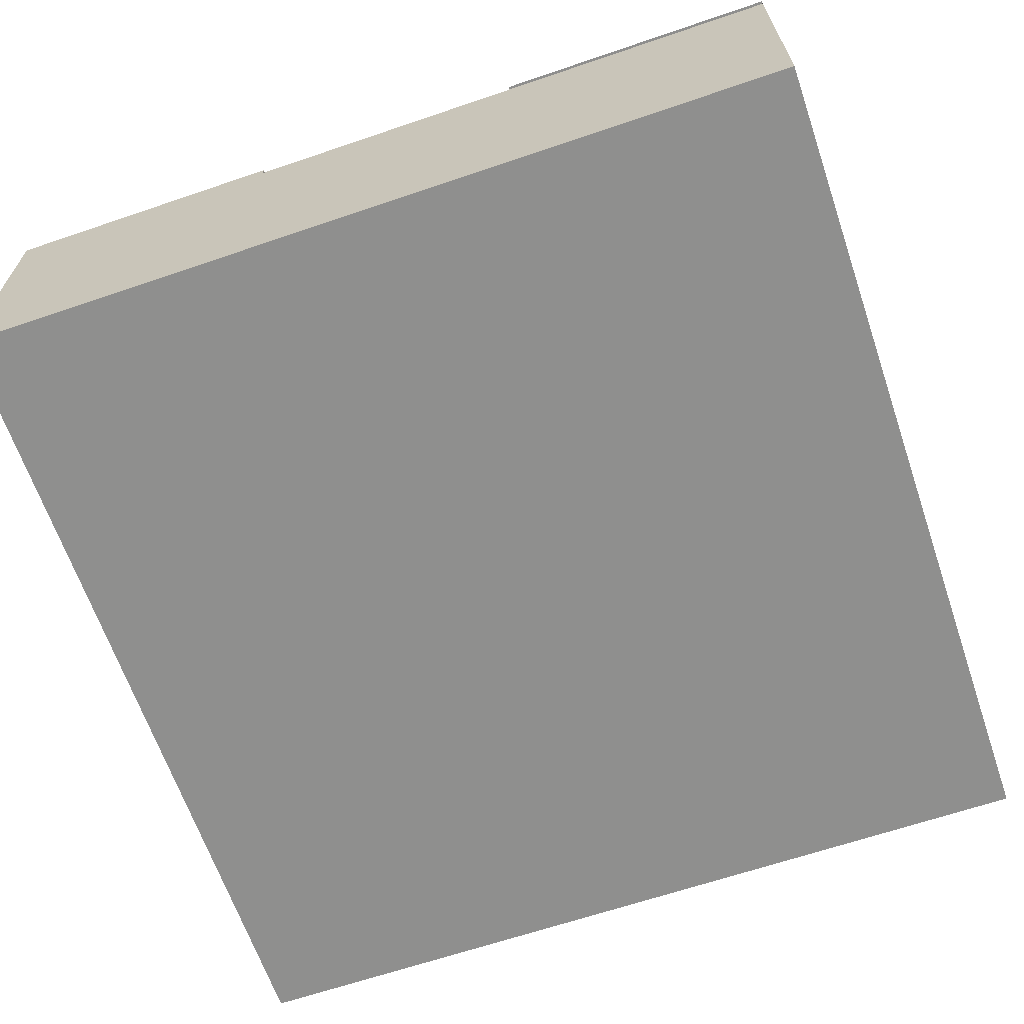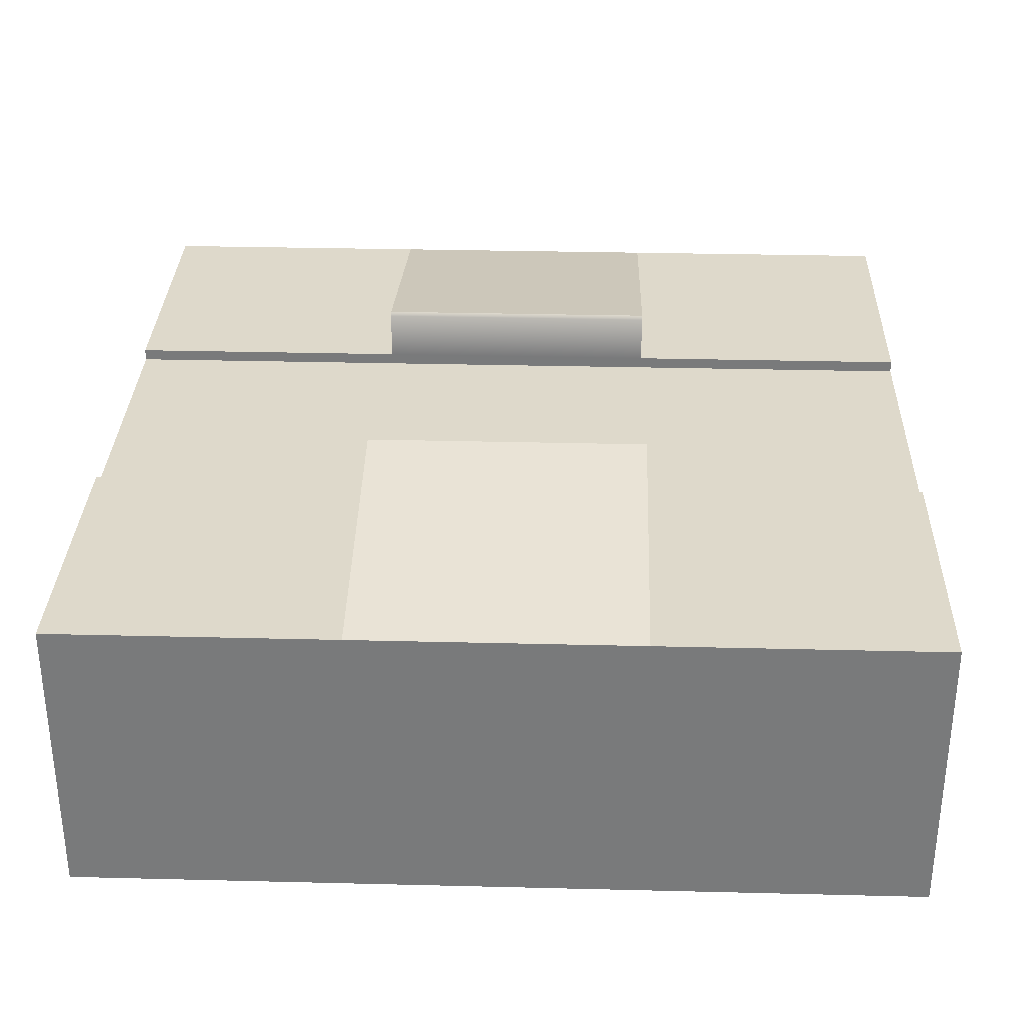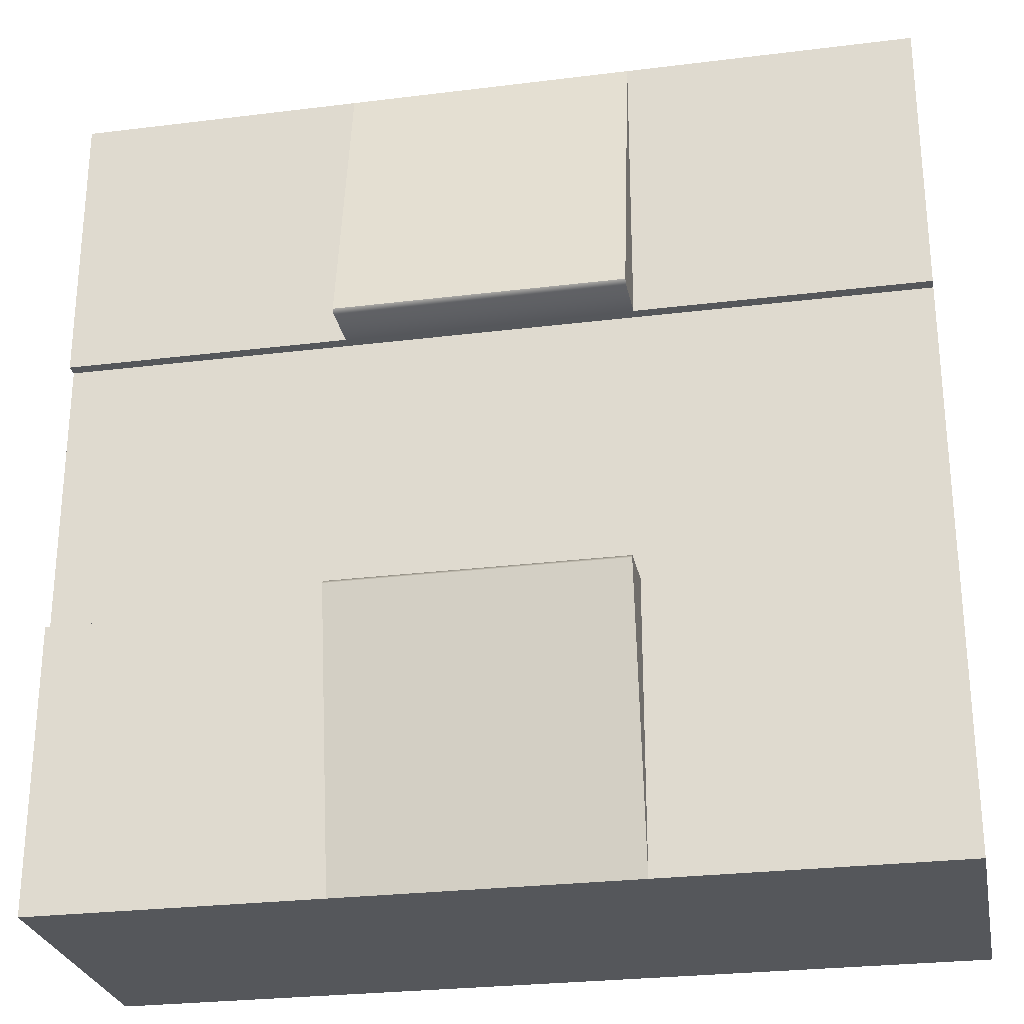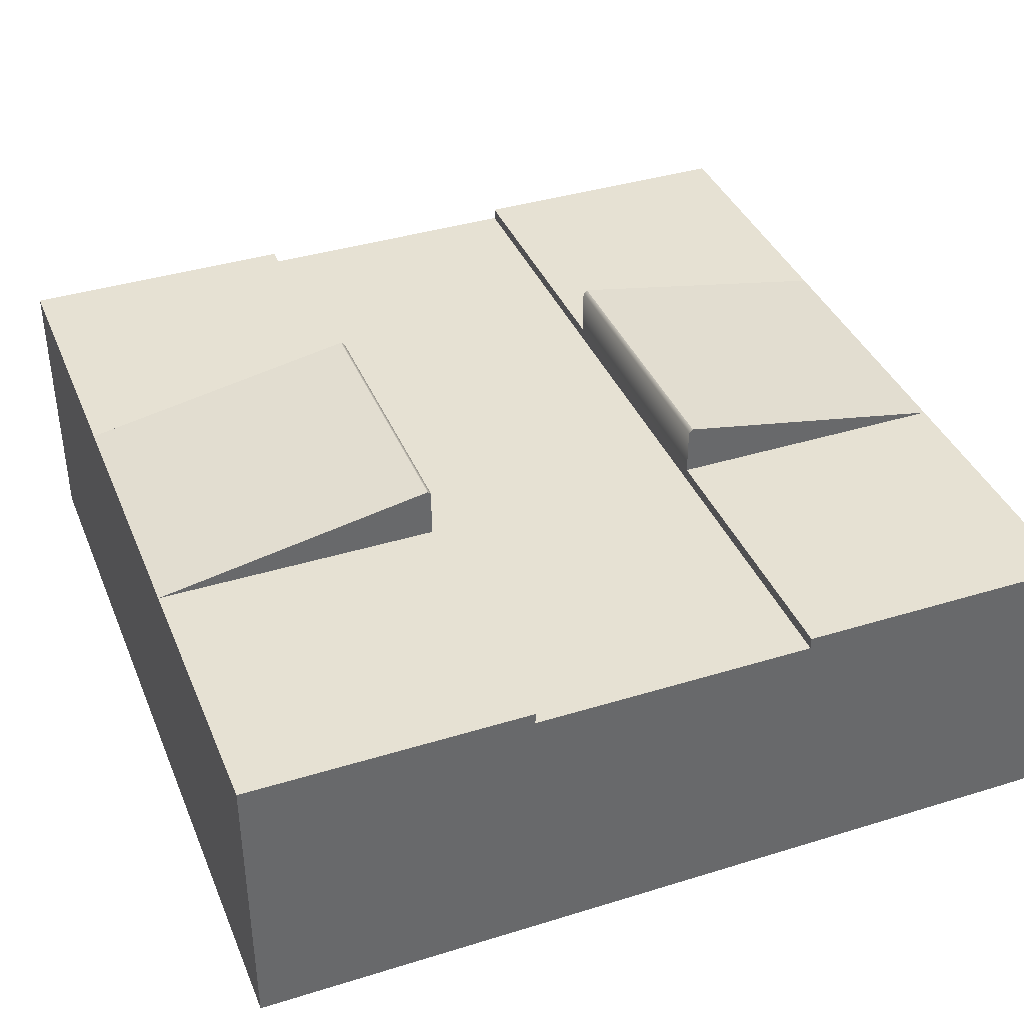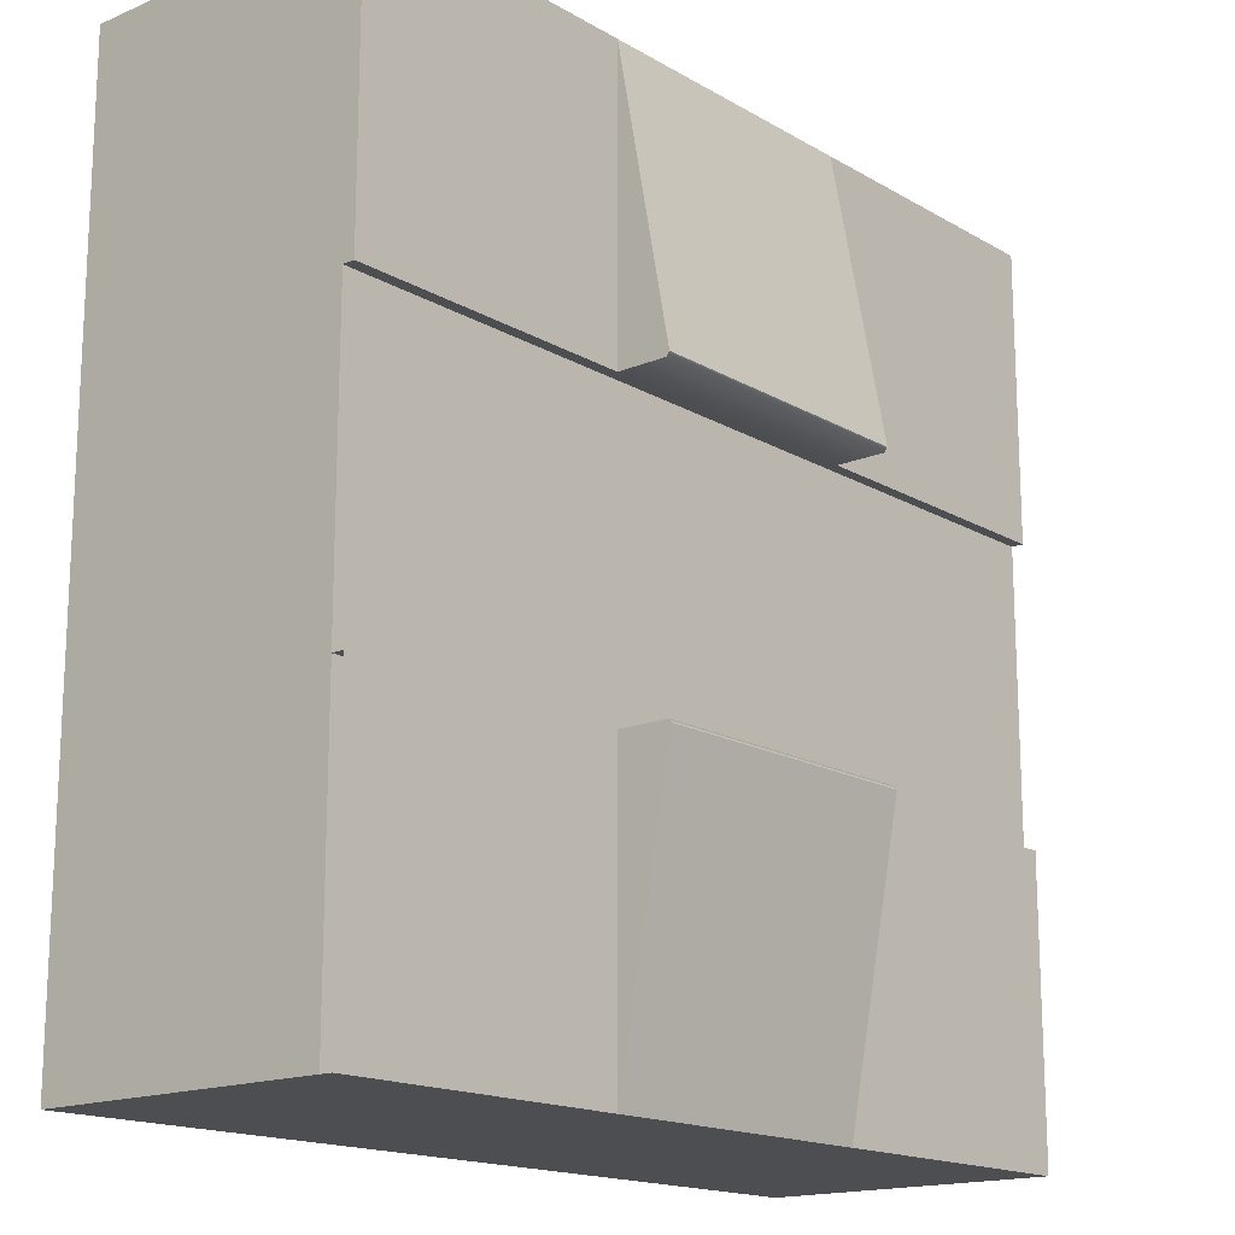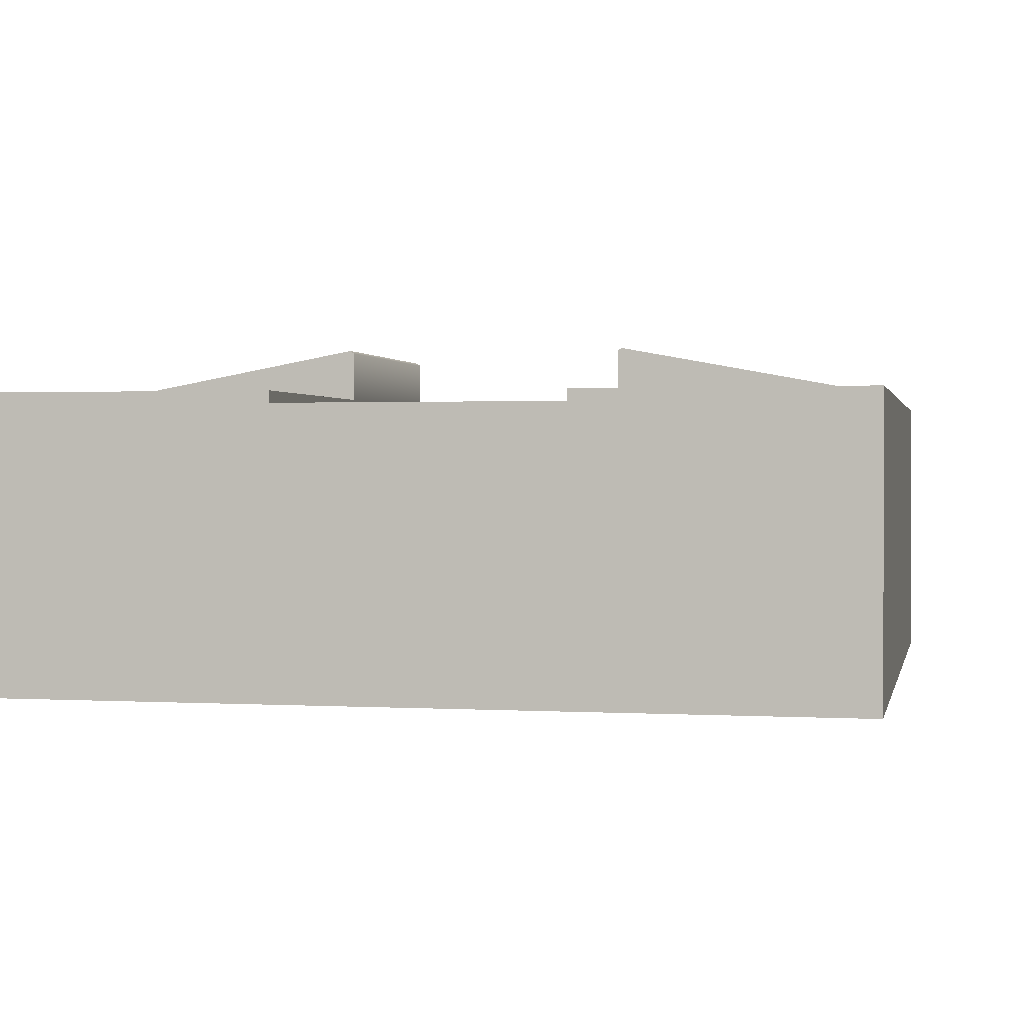
<metadata>
{"format":"obj","ext":"obj","renderer":"f3d","projection":"perspective","resolution":1024,"background":"white","views":[{"elev":-65.2,"azim":108.9,"up":"+Y"},{"elev":31.7,"azim":-178.0,"up":"+Y"},{"elev":-27.0,"azim":-169.1,"up":"+Z"},{"elev":38.7,"azim":-111.2,"up":"+Y"},{"elev":-16.5,"azim":130.5,"up":"+Z"},{"elev":1.1,"azim":-78.0,"up":"+Y"}]}
</metadata>
<code>
o cross
v -0.5 0 -0.5
v 0.5 0 -0.5
v -0.5 -0 0.5
v 0.5 -0 0.5
v -0.5 -0 0.1667
v -0.5 -0 -0.1667
v 0.5 0 -0.1667
v 0.5 0 0.1667
v -0.5 0.01372 -0.1667
v -0.5 0.01372 -0.5
v 0.5 0.01372 -0.5
v 0.5 0.01372 0.1667
v 0.5 0.01372 0.5
v -0.5 0.01372 0.5
v -0.5 0.01372 0.1667
v 0.5 0.01372 -0.1667
v 0.5 -0.3323 -0.1667
v -0.5 -0.3323 -0.1667
v -0.5 -0.3323 0.1667
v -0.5 -0.3323 0.5
v 0.5 -0.3323 0.5
v 0.5 -0.3323 0.1667
v 0.5 -0.3323 -0.5
v -0.5 -0.3323 -0.5
v -0.1667 0 -0.5
v 0.1667 0 -0.5
v 0.1667 -0 0.5
v -0.1667 -0 0.5
v 0.1667 0 -0.1667
v -0.1667 0 -0.1667
v 0.1667 -0 0.1667
v -0.1667 -0 0.1667
v -0.1667 0.01372 -0.5
v 0.1667 0.01372 -0.5
v 0.1667 0.01372 0.5
v -0.1667 0.01372 0.5
v 0.1667 0.01372 -0.1667
v -0.1667 0.01372 -0.1667
v 0.1667 0.01372 0.1667
v -0.1667 0.01372 0.1667
v 0.1667 -0.3323 0.5
v -0.1667 -0.3323 0.5
v 0.1667 -0.3323 0.1667
v -0.1667 -0.3323 0.1667
v -0.1667 -0.3323 -0.5
v 0.1667 -0.3323 -0.5
v 0.1667 -0.3323 -0.1667
v -0.1667 -0.3323 -0.1667
v 0.1667 0.07075 0.1667
v 0.1667 0.07471 0.1714
v -0.1667 0.07471 0.1714
v -0.1667 0.07075 0.1667
v 0.1667 0.07486 -0.1706
v 0.1667 0.07156 -0.1667
v -0.1667 0.07156 -0.1667
v -0.1667 0.07486 -0.1706
f 8 12 13 4
f 31 8 7 29
f 5 32 30 6
f 32 31 29 30
f 51 36 35 50
f 33 56 53 34
f 49 52 51 50
f 53 56 55 54
f 26 34 11 2
f 28 36 14 3
f 42 20 19 44
f 39 35 13 12
f 34 37 16 11
f 30 38 9 6
f 31 39 12 8
f 9 10 1 6
f 15 5 3 14
f 46 23 17 47
f 43 47 17 22
f 19 18 48 44
f 44 48 47 43
f 24 45 48 18
f 45 46 47 48
f 5 15 40 32
f 32 40 39 31
f 7 16 37 29
f 29 37 38 30
f 10 9 38 33
f 15 14 36 40
f 21 41 43 22
f 41 42 44 43
f 4 13 35 27
f 27 35 36 28
f 1 10 33 25
f 25 33 34 26
f 1 24 18 6
f 25 45 24 1
f 4 21 22 8
f 5 19 20 3
f 27 41 21 4
f 7 17 23 2
f 6 18 19 5
f 7 8 22 17
f 3 20 42 28
f 28 42 41 27
f 2 23 46 26
f 26 46 45 25
f 37 34 53 54
f 40 36 51 52
f 33 38 55 56
f 35 39 49 50
f 39 40 52 49
f 38 37 54 55

</code>
